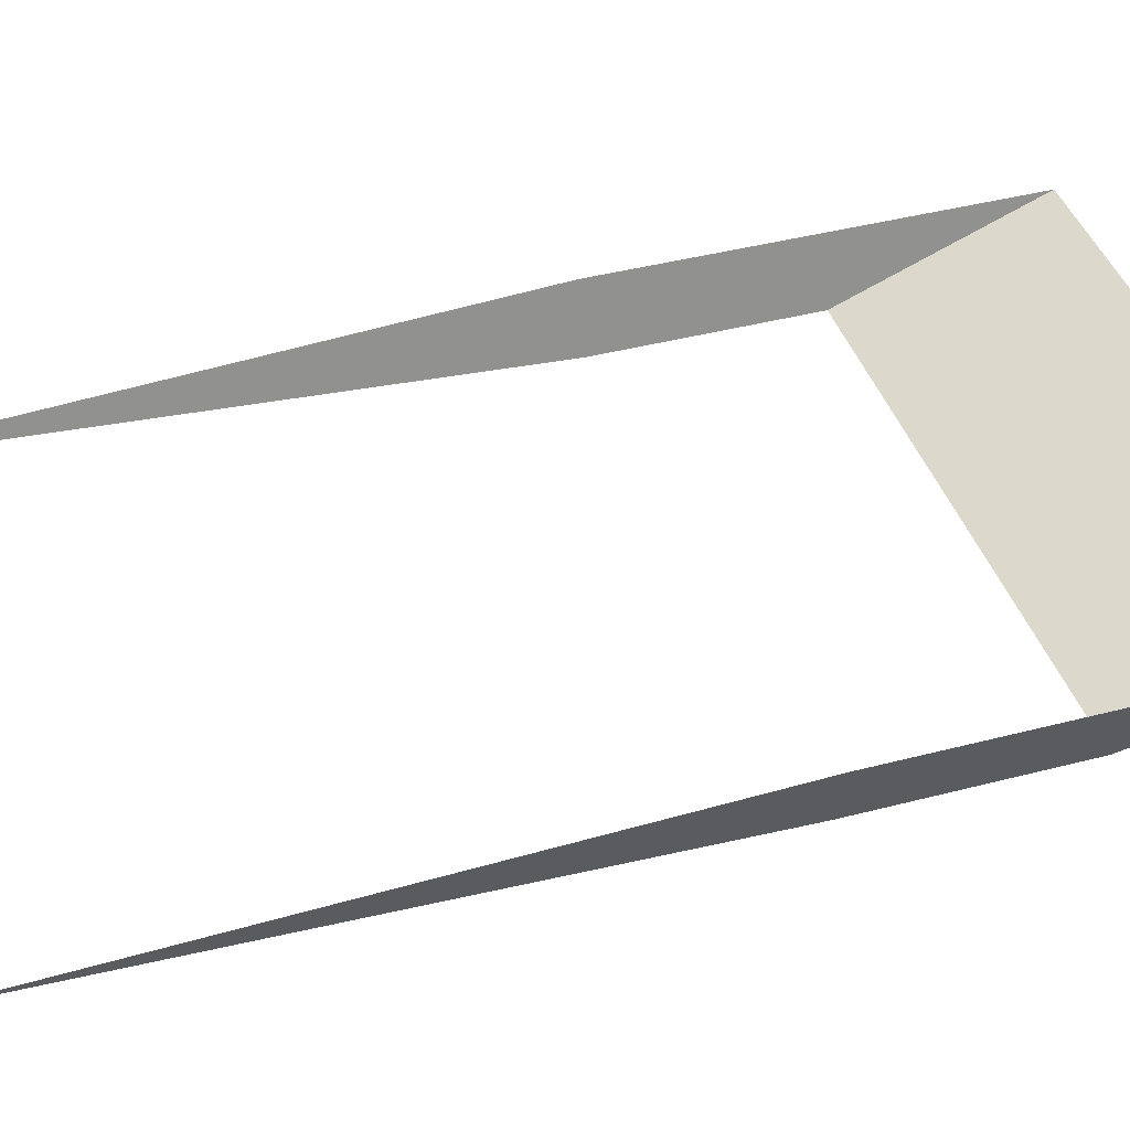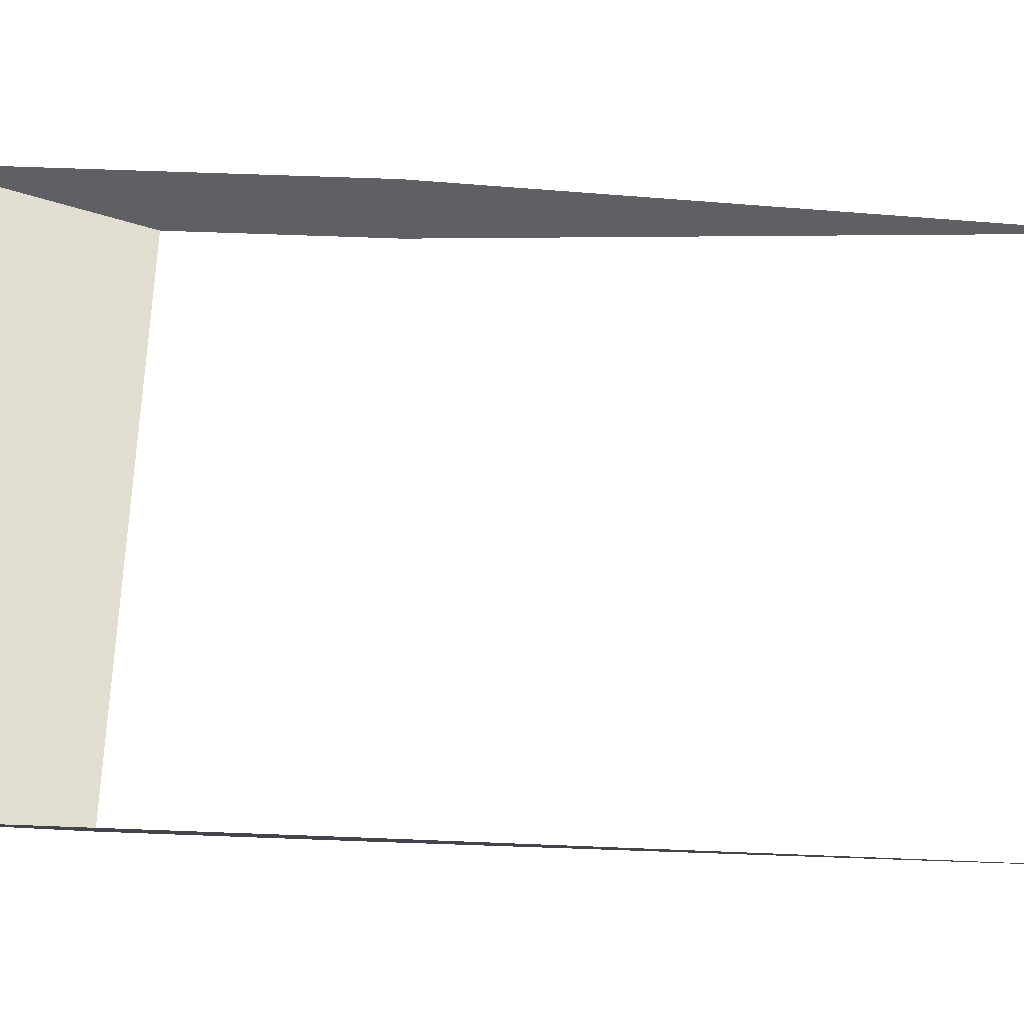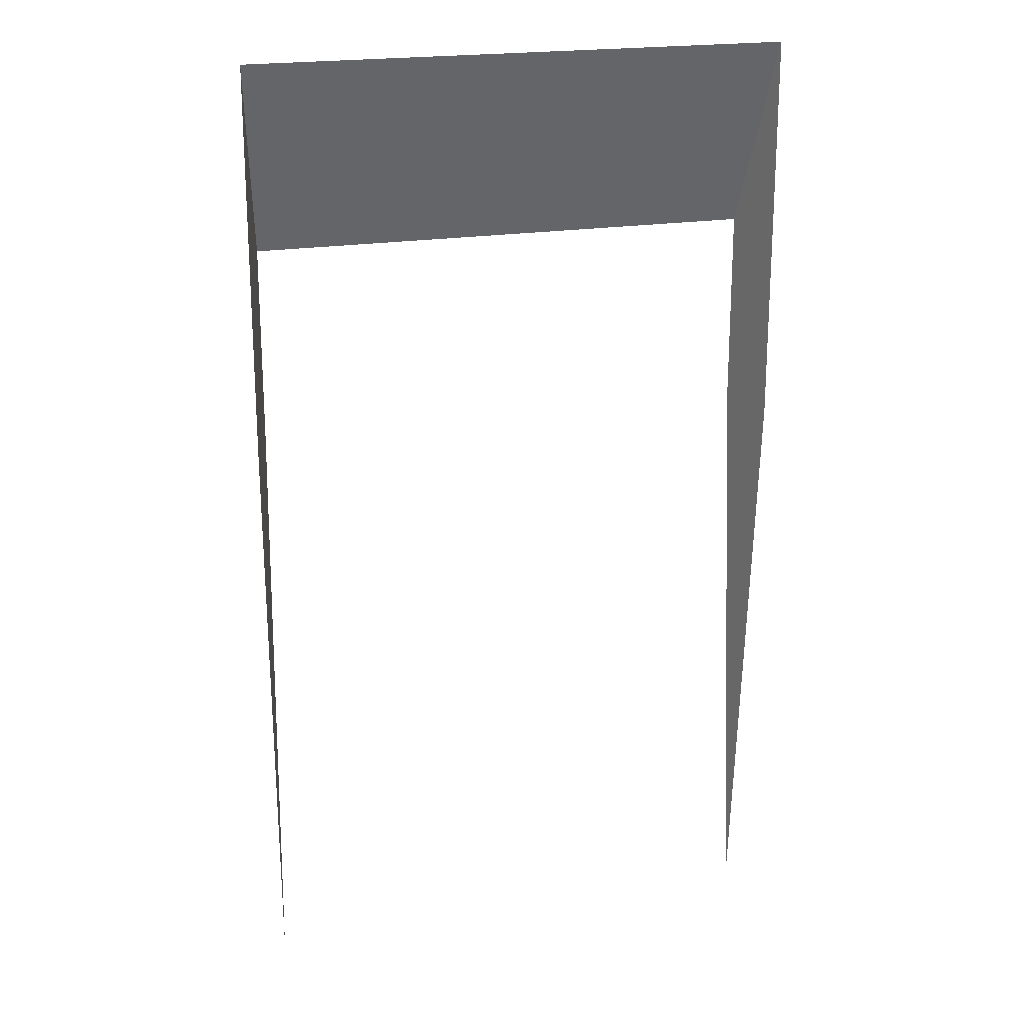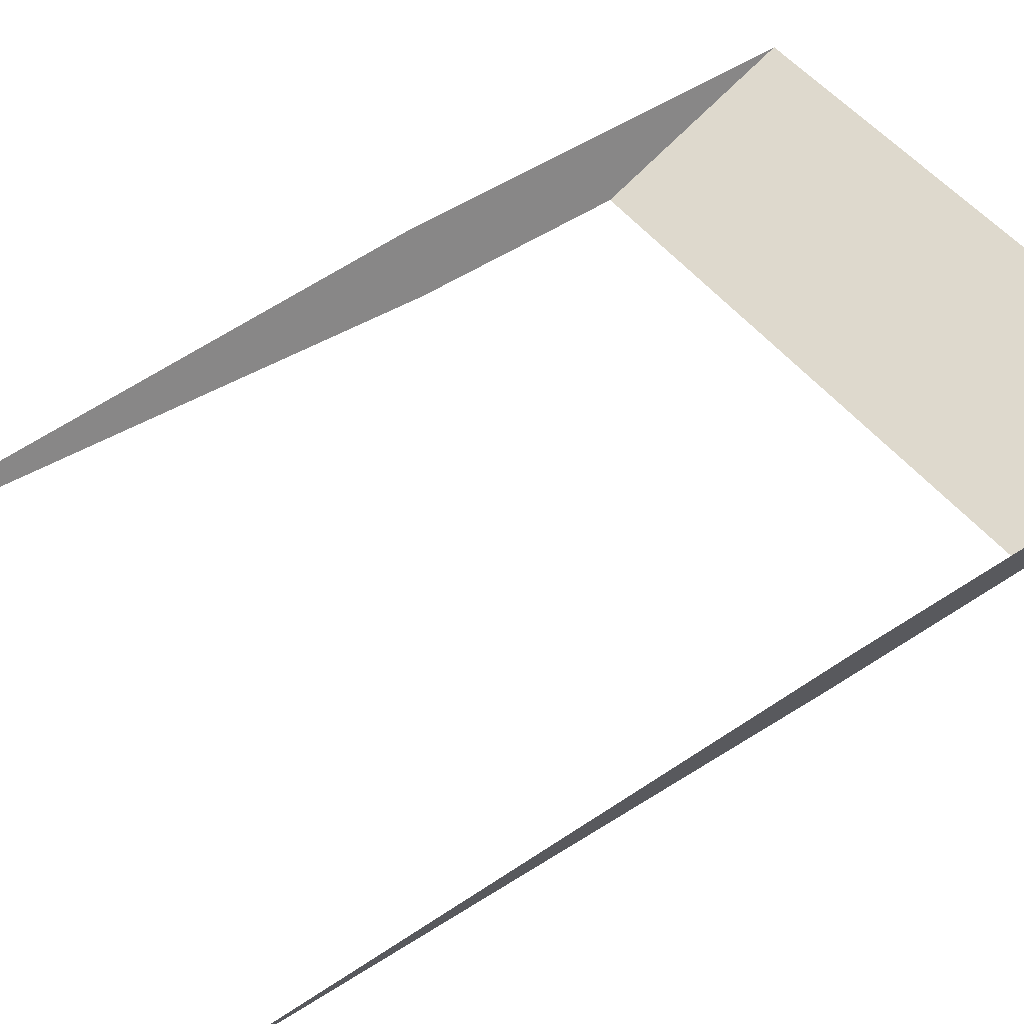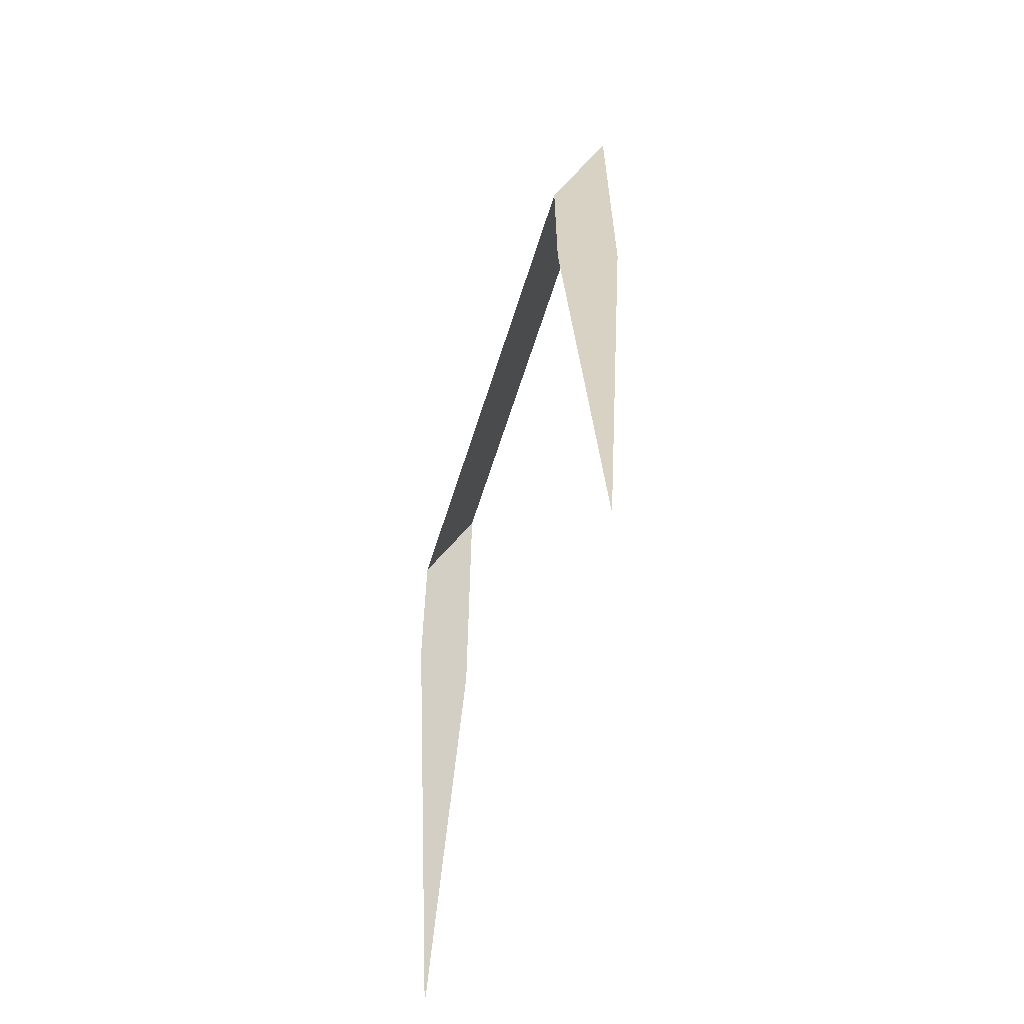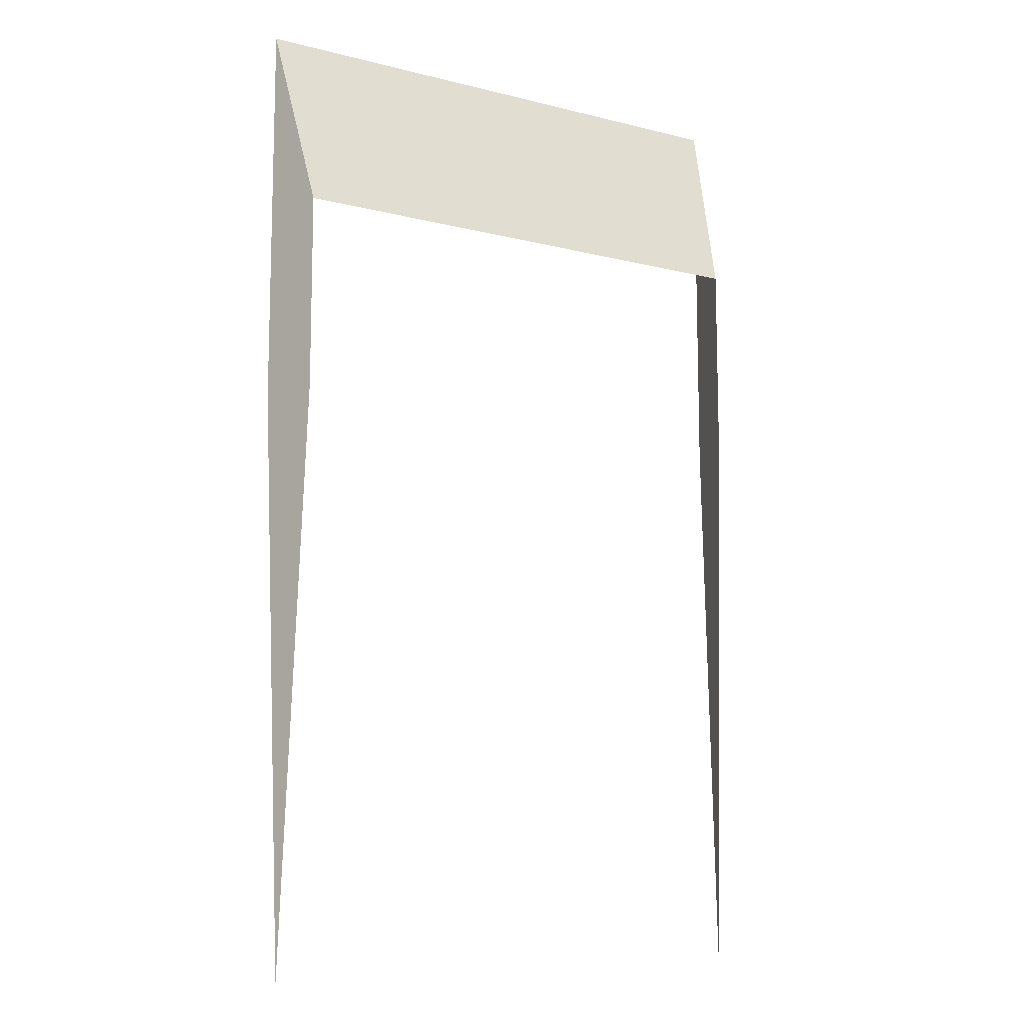
<metadata>
{"format":"obj","ext":"obj","renderer":"f3d","projection":"perspective","resolution":1024,"background":"white","views":[{"elev":41.2,"azim":-107.7,"up":"+Y"},{"elev":64.2,"azim":92.2,"up":"+Y"},{"elev":20.7,"azim":163.2,"up":"+Z"},{"elev":48.7,"azim":-126.6,"up":"+Y"},{"elev":-62.5,"azim":72.5,"up":"+Z"},{"elev":-11.2,"azim":-31.6,"up":"+Z"}]}
</metadata>
<code>
o Cube.001_Cube.002
v 0.04086 -0.0335 0.1105
v 0.04225 -0.02885 0.2007
v -0.04225 -0.02885 0.2007
v -0.04086 -0.0335 0.1105
v -0.03946 -0.03816 0.2007
v 0.03946 -0.03816 0.2007
v 0.04225 -0.02885 0.2606
v 0.03946 -0.03816 0.2309
v -0.04225 -0.02885 0.2606
v -0.03946 -0.03816 0.2309
v -0 -0.02885 0.2606
v 0 -0.03816 0.2309
f 5 3 4
f 2 6 1
f 2 8 6
f 3 10 9
f 11 10 12
f 11 8 7
f 2 7 8
f 3 5 10
f 11 9 10
f 11 12 8

</code>
